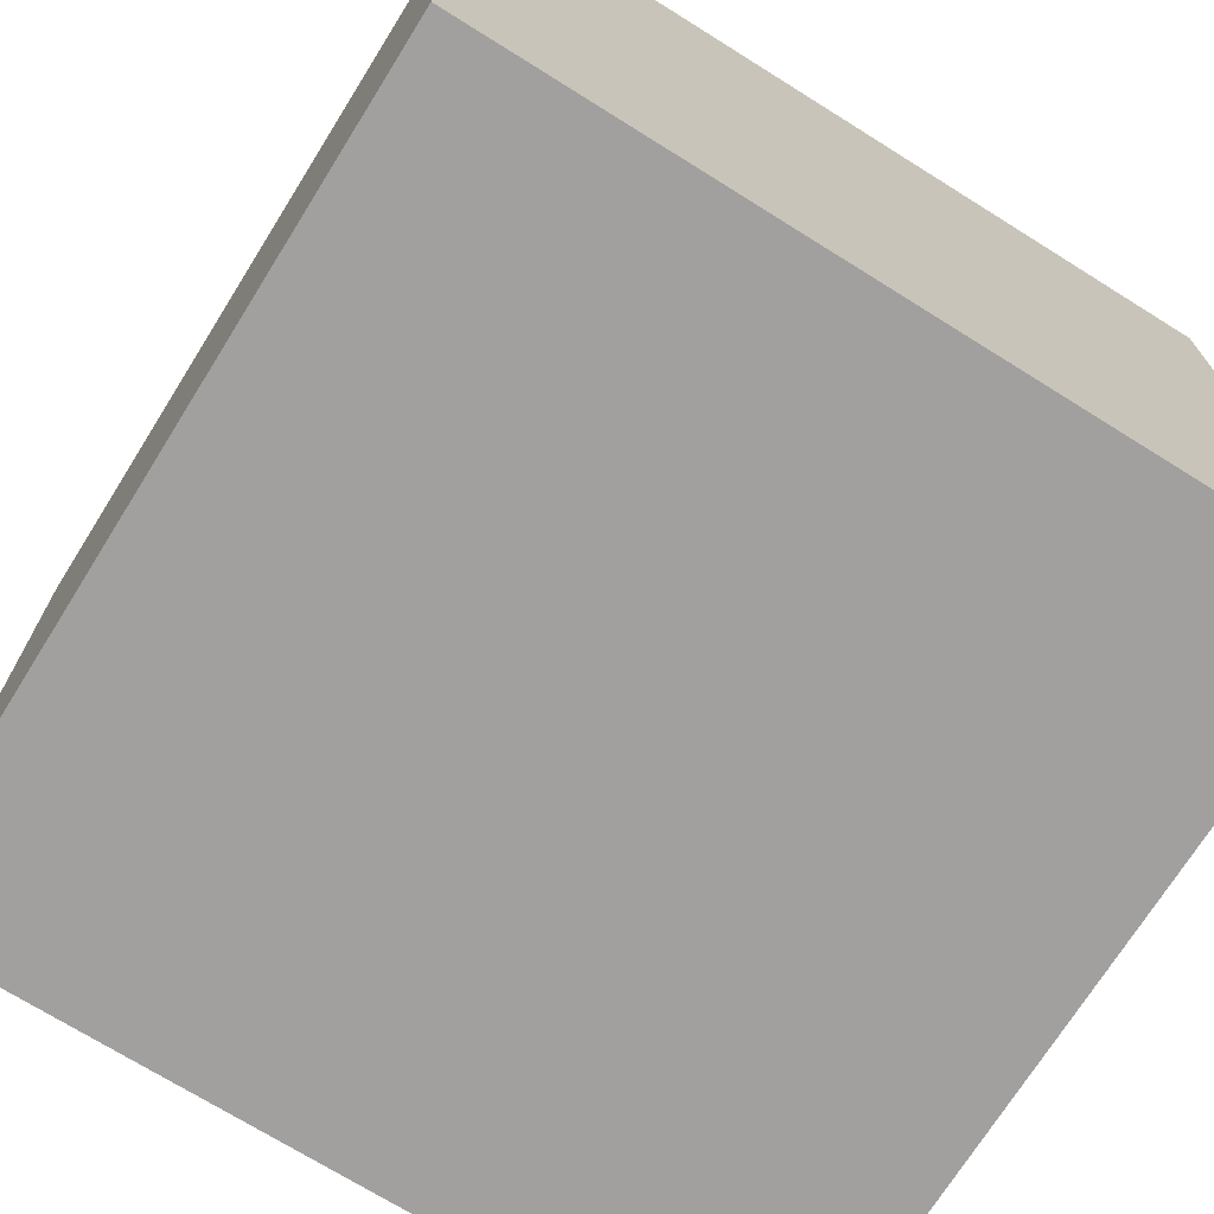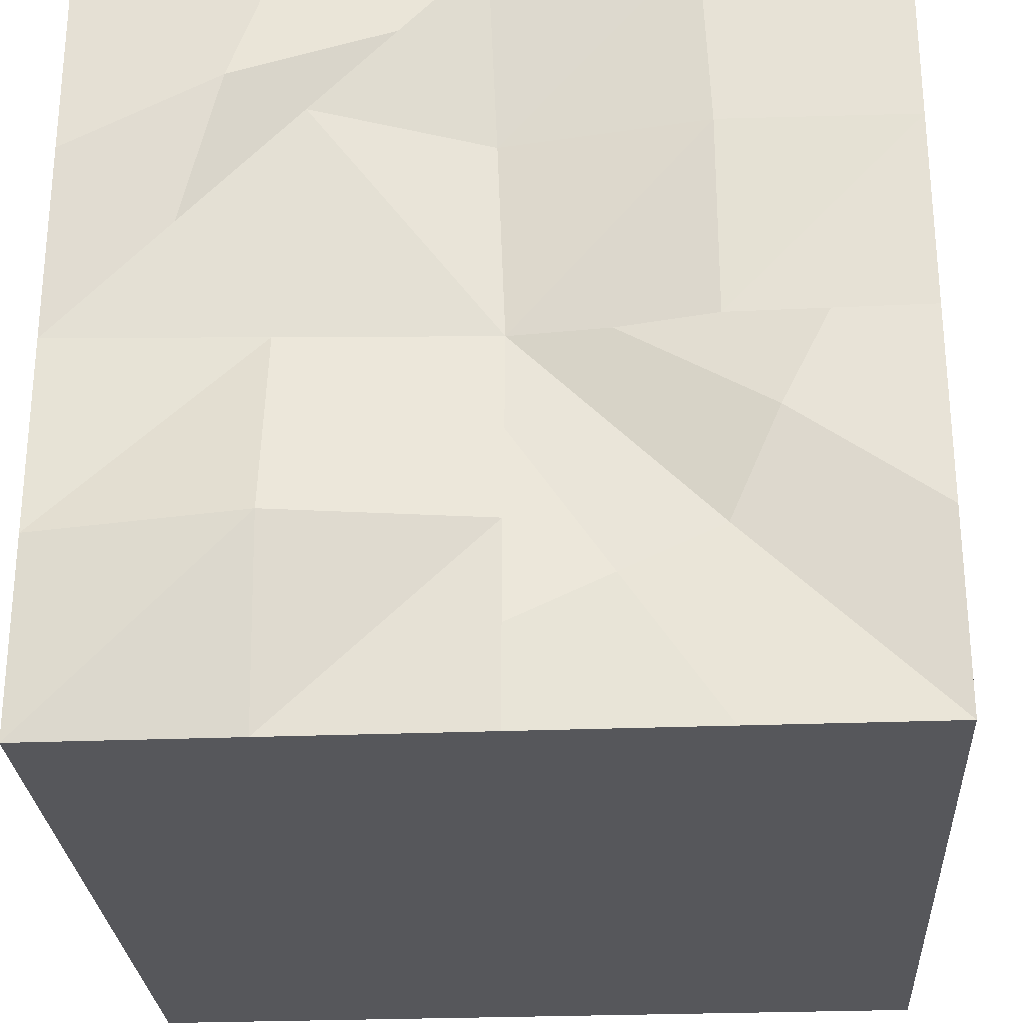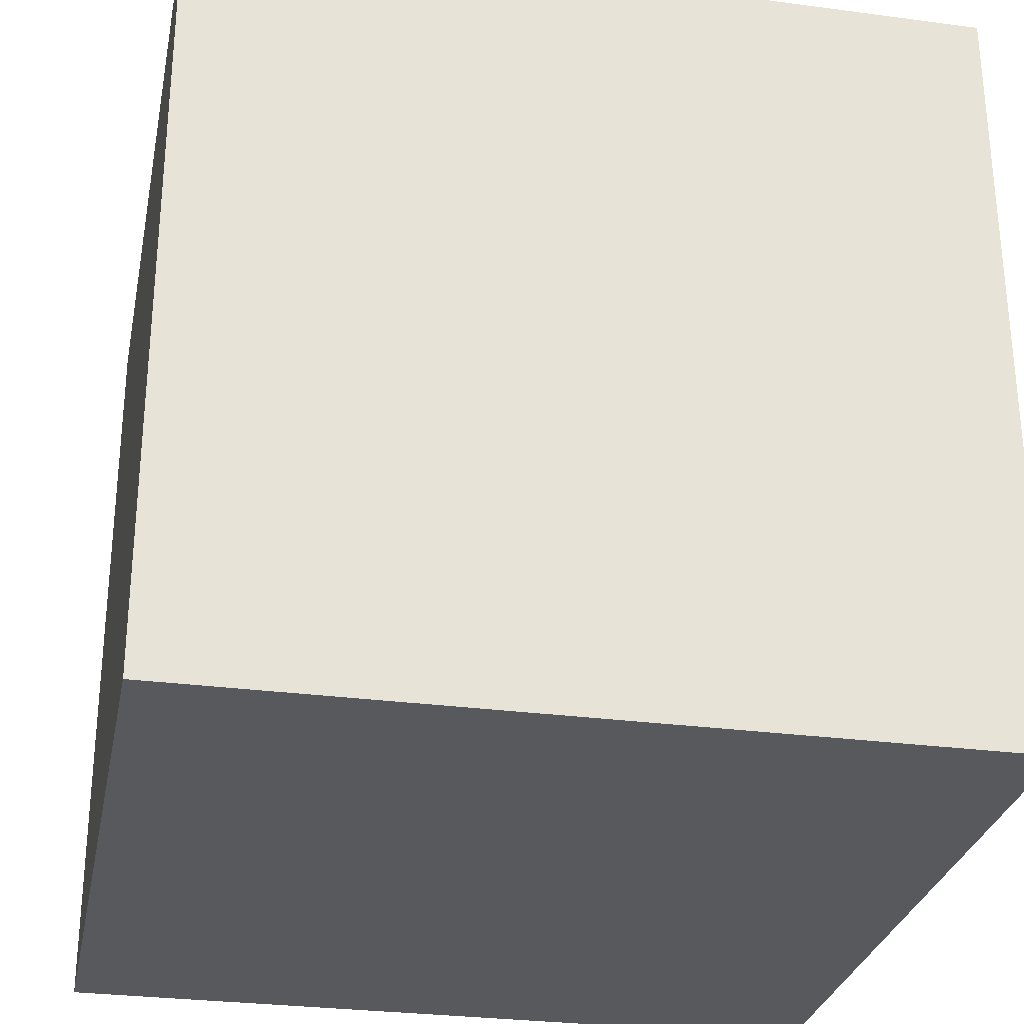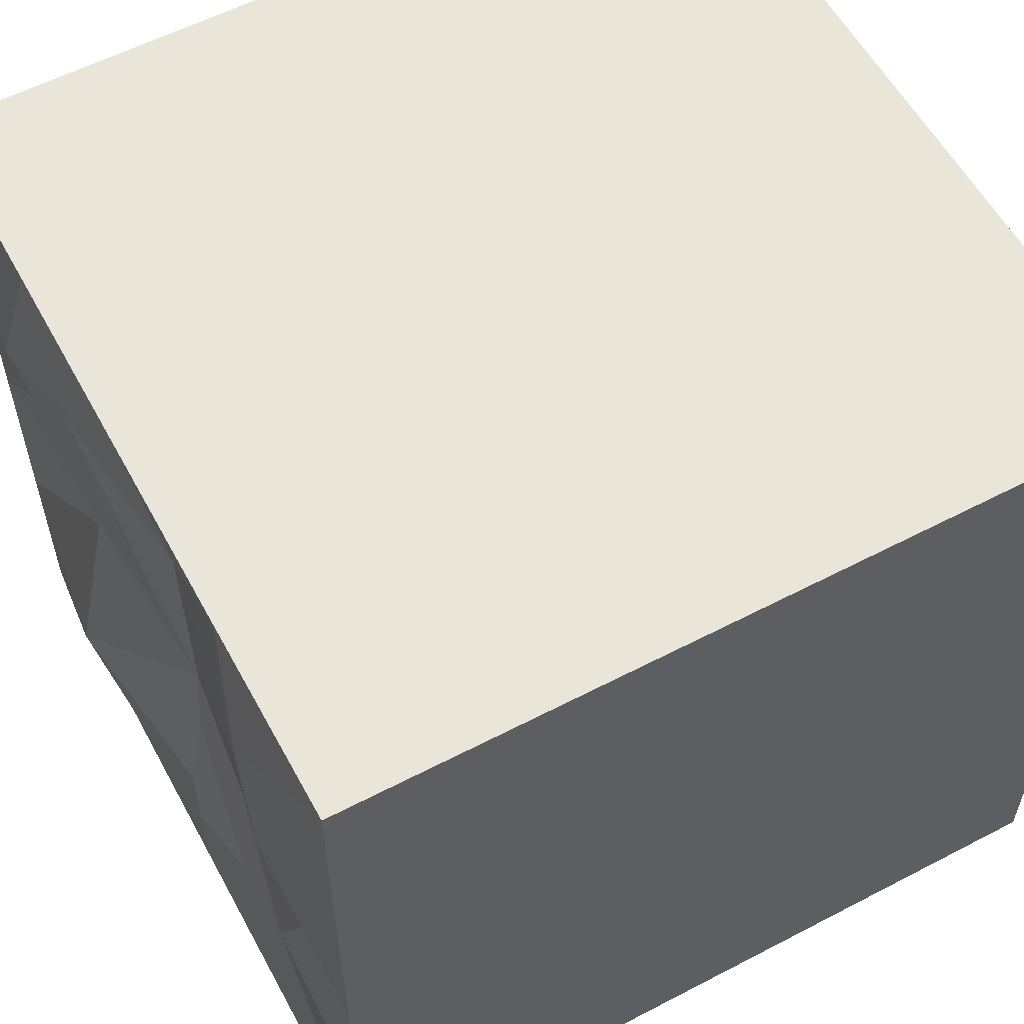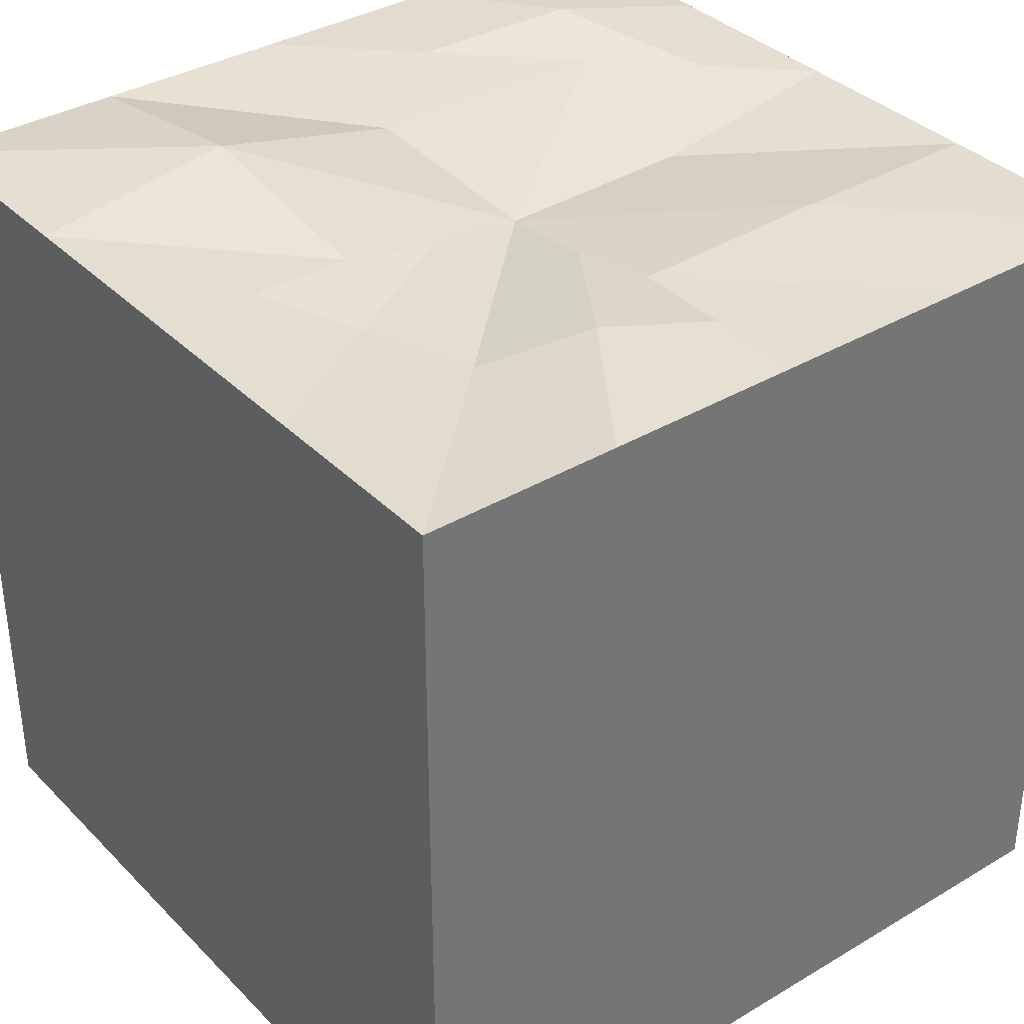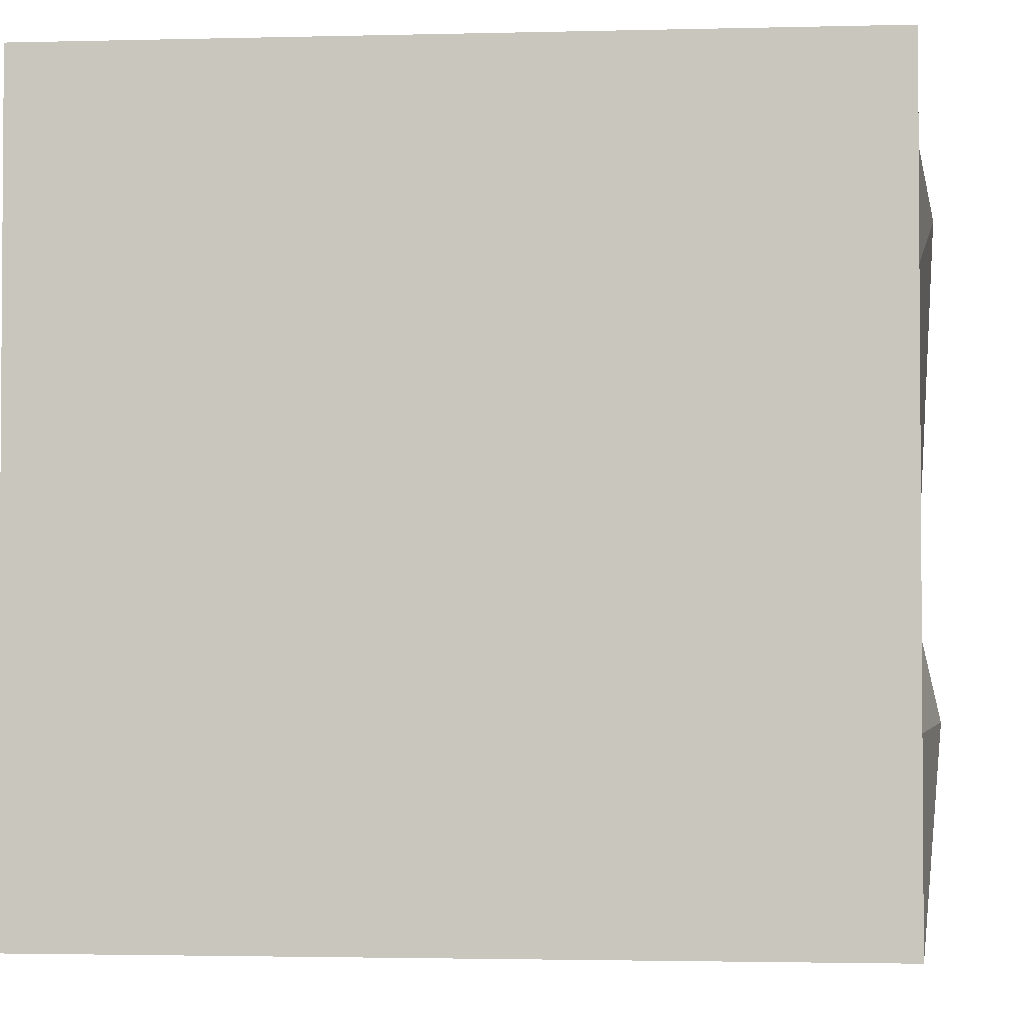
<metadata>
{"format":"obj","ext":"obj","renderer":"f3d","projection":"perspective","resolution":1024,"background":"white","views":[{"elev":-71.8,"azim":-32.0,"up":"+Z"},{"elev":-27.3,"azim":-176.5,"up":"+Z"},{"elev":-29.0,"azim":168.8,"up":"+Y"},{"elev":57.9,"azim":-118.4,"up":"+Z"},{"elev":36.0,"azim":-127.9,"up":"+Y"},{"elev":-2.4,"azim":95.1,"up":"+Z"}]}
</metadata>
<code>
o GrassBlock_Cube
v 0.25 0 -0.25
v 0.25 0 0.25
v -0.25 0 0.25
v -0.25 0 -0.25
v 0.25 0.5 -0.25
v 0.25 0.5 0.25
v -0.25 0.5 0.25
v -0.25 0.5 -0.25
v 0.25 0.5 -0.007329
v -0.25 0.5 -0.003291
v -0.009006 0.5 -0.25
v -0.009991 0.483 -0.00523
v -0.000313 0.5 0.25
v -0.1252 0.5 0.25
v -0.25 0.5 0.1234
v -0.13 0.5 -0.004261
v -0.005152 0.4824 0.1224
v -0.13 0.5035 0.1224
v 0.1047 0.5 0.1421
v 0.25 0.5 -0.1287
v 0.12 0.4917 -0.006279
v 0.1205 0.5 -0.25
v -0.009498 0.5 -0.1276
v 0.12 0.5188 -0.1276
v -0.1295 0.5 -0.25
v -0.25 0.5 -0.1266
v -0.06999 0.4879 -0.004745
v -0.009745 0.4879 -0.06642
v -0.19 0.5 -0.003776
v -0.009252 0.5 -0.1888
v -0.13 0.4879 -0.1276
v -0.16 0.5049 -0.0657
v -0.06962 0.4939 -0.1582
v 0.25 0.5 0.1213
v 0.1248 0.5 0.25
v 0.1773 0.5 0.06736
v 0.05219 0.5 0.196
v 0.1511 0.5141 0.1587
v -0.25 0.4535 0.25
v 0.25 0.4525 0.25
v 0.25 0.4581 -0.25
v -0.25 0.4536 -0.25
f 5 41 42 8 25 11 22
f 9 21 19 36
f 13 17 14
f 19 12 17
f 12 21 24
f 21 9 20
f 31 32 27 12
f 8 26 32 31
f 26 10 29 32
f 31 33 25 8
f 12 28 33 31
f 37 38 36 19
f 13 35 38 37
f 19 21 12
f 39 40 6 35 13 14 7
f 40 41 5 20 9 34 6
f 42 39 7 15 10 26 8
f 17 13 37 19
f 5 22 24
f 7 18 15
f 15 16 29 10
f 15 18 16
f 18 12 27 16
f 14 18 7
f 24 20 5
f 38 34 9 36
f 24 21 20
f 24 23 28 12
f 24 22 23
f 22 11 30 23
f 28 23 30 33
f 35 6 34 38
f 1 2 3 4
f 1 41 40 2
f 2 40 39 3
f 3 39 42 4
f 42 41 1 4
f 33 30 11 25
f 14 17 18
f 17 12 18
f 32 29 16 27

</code>
